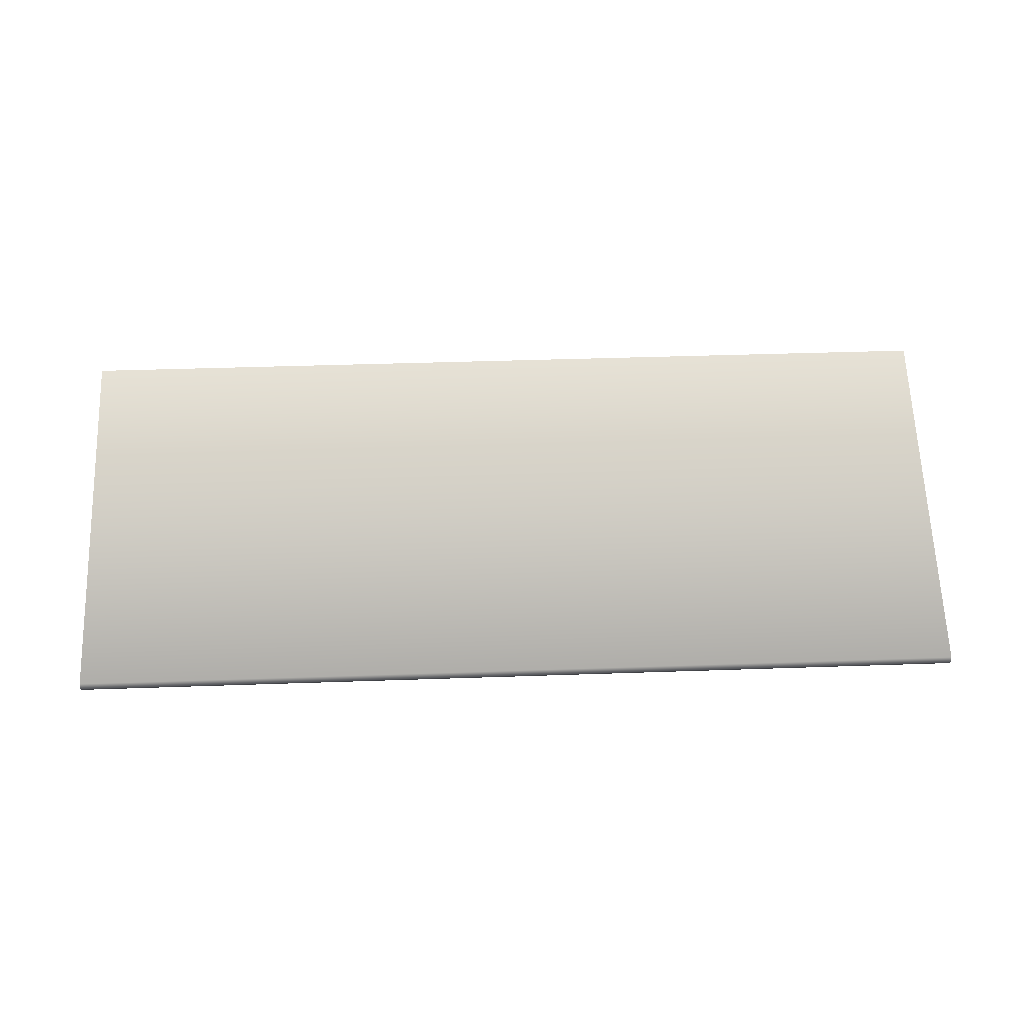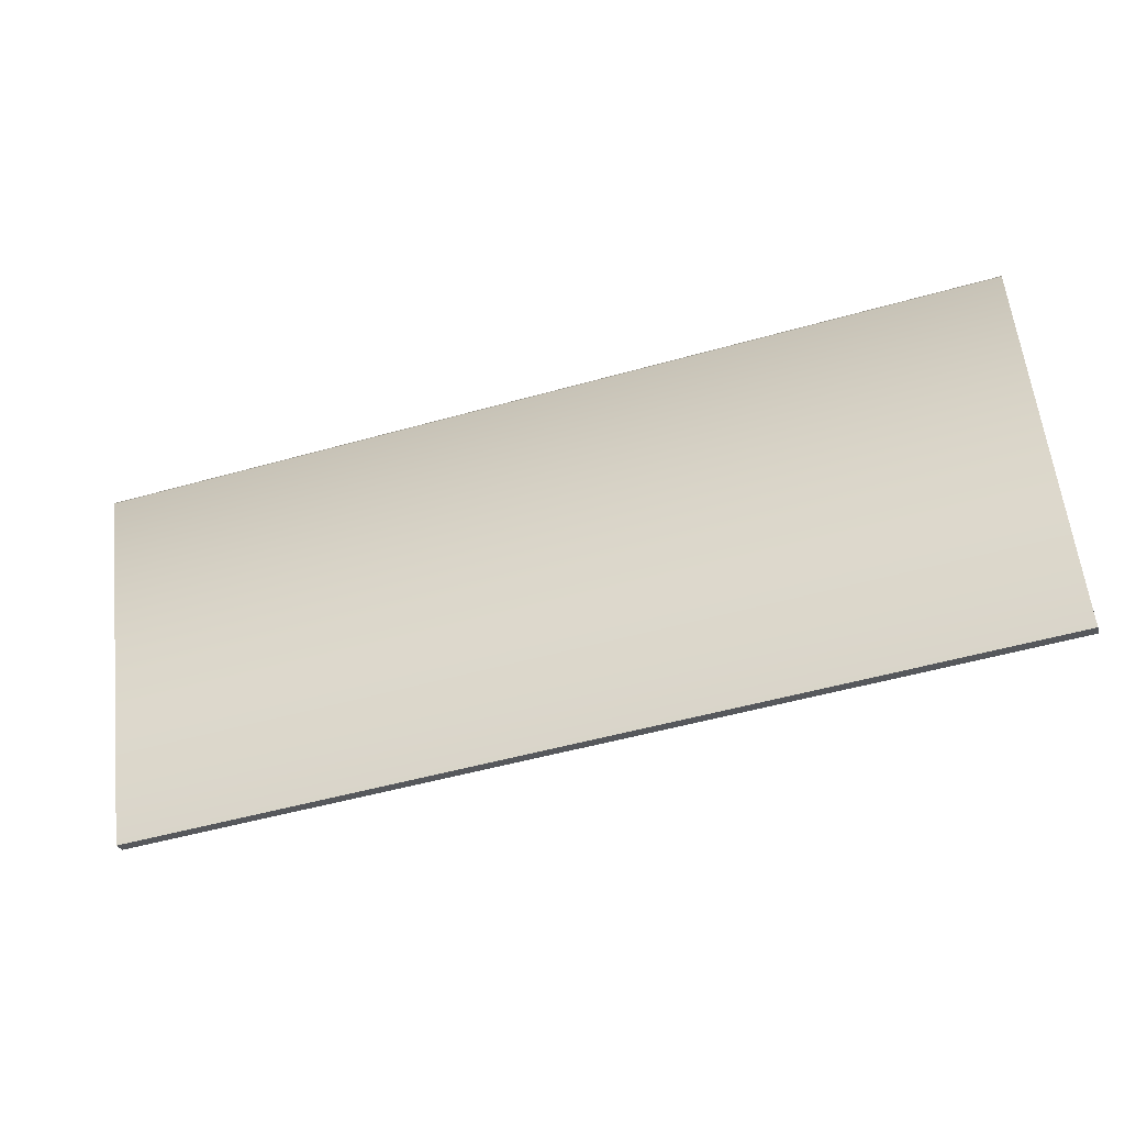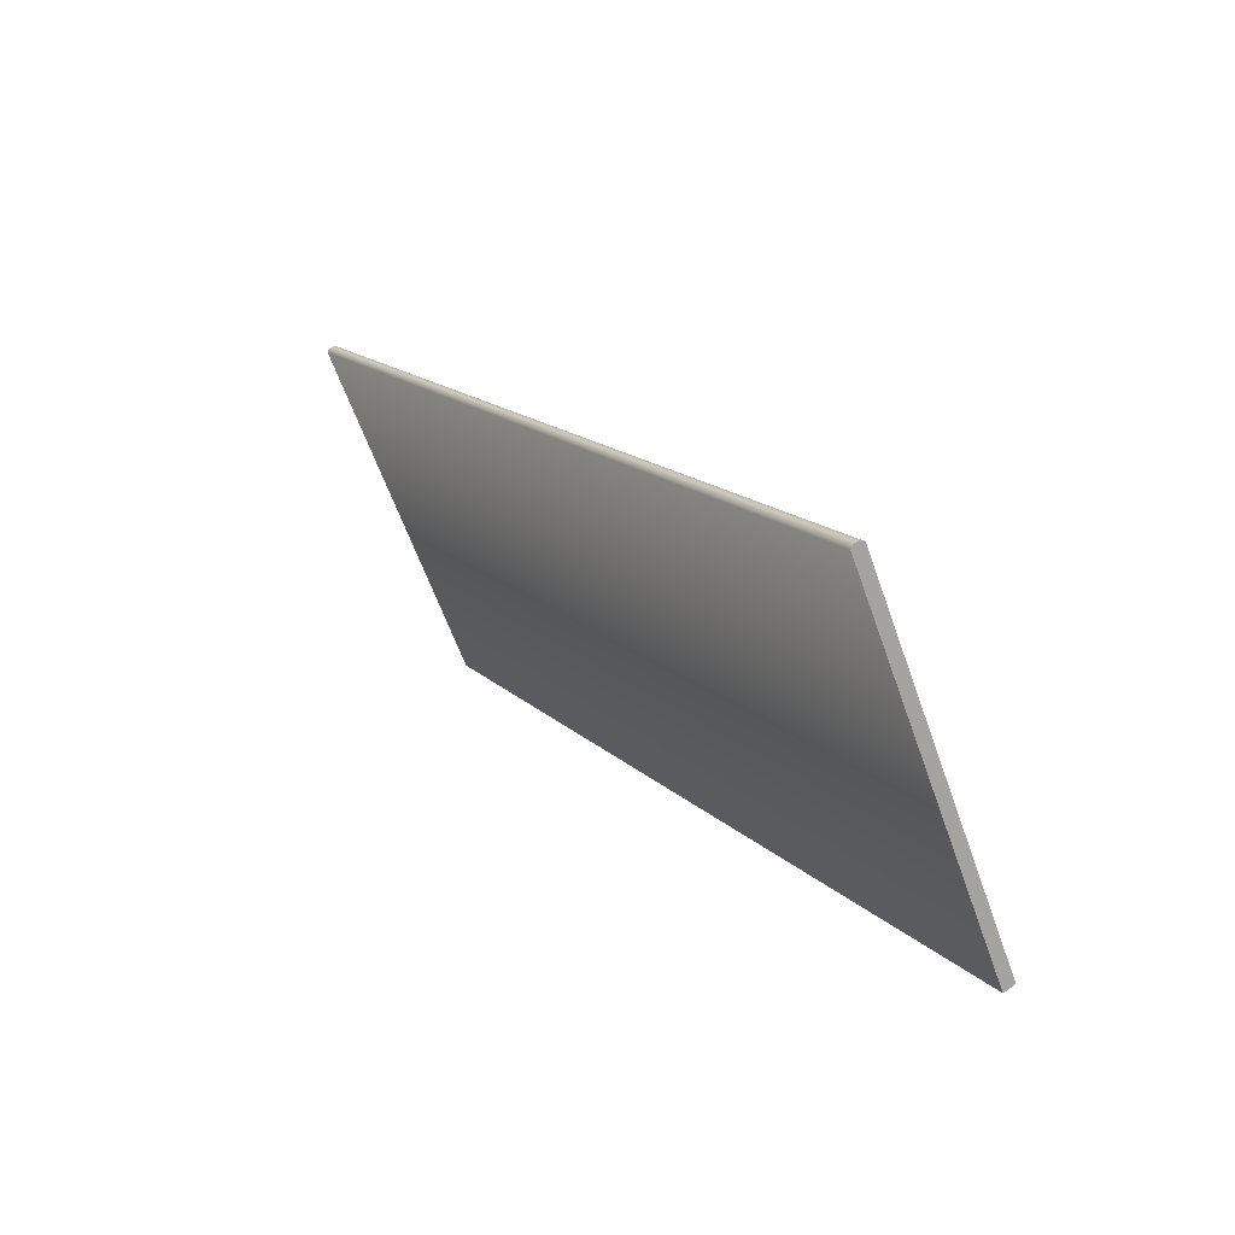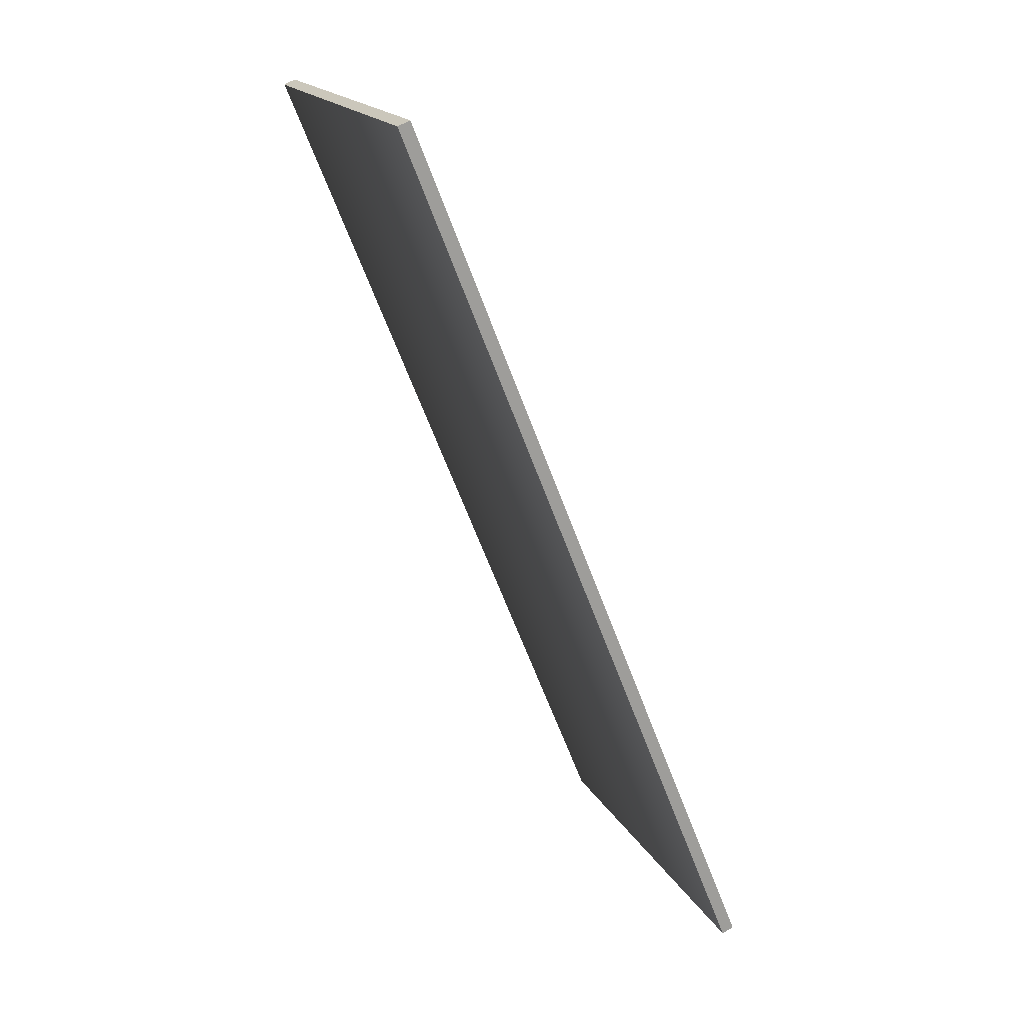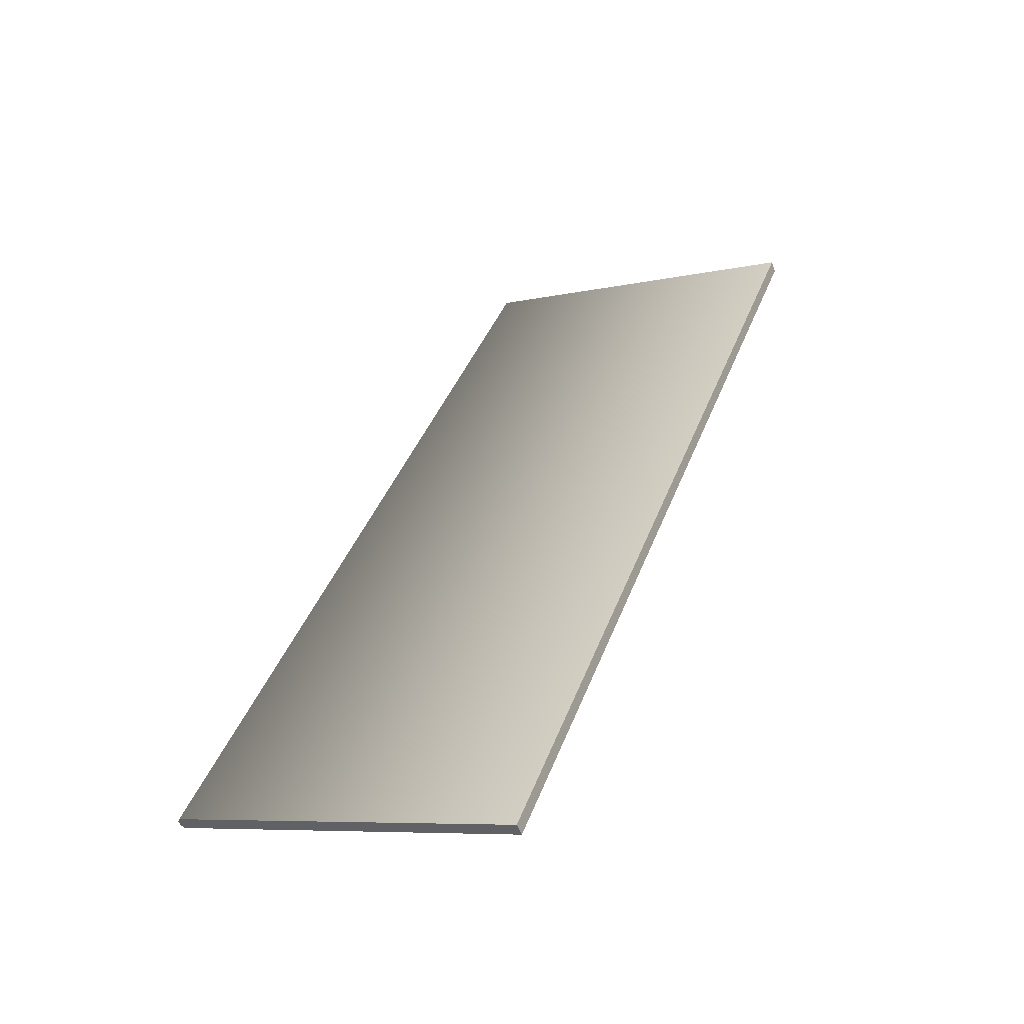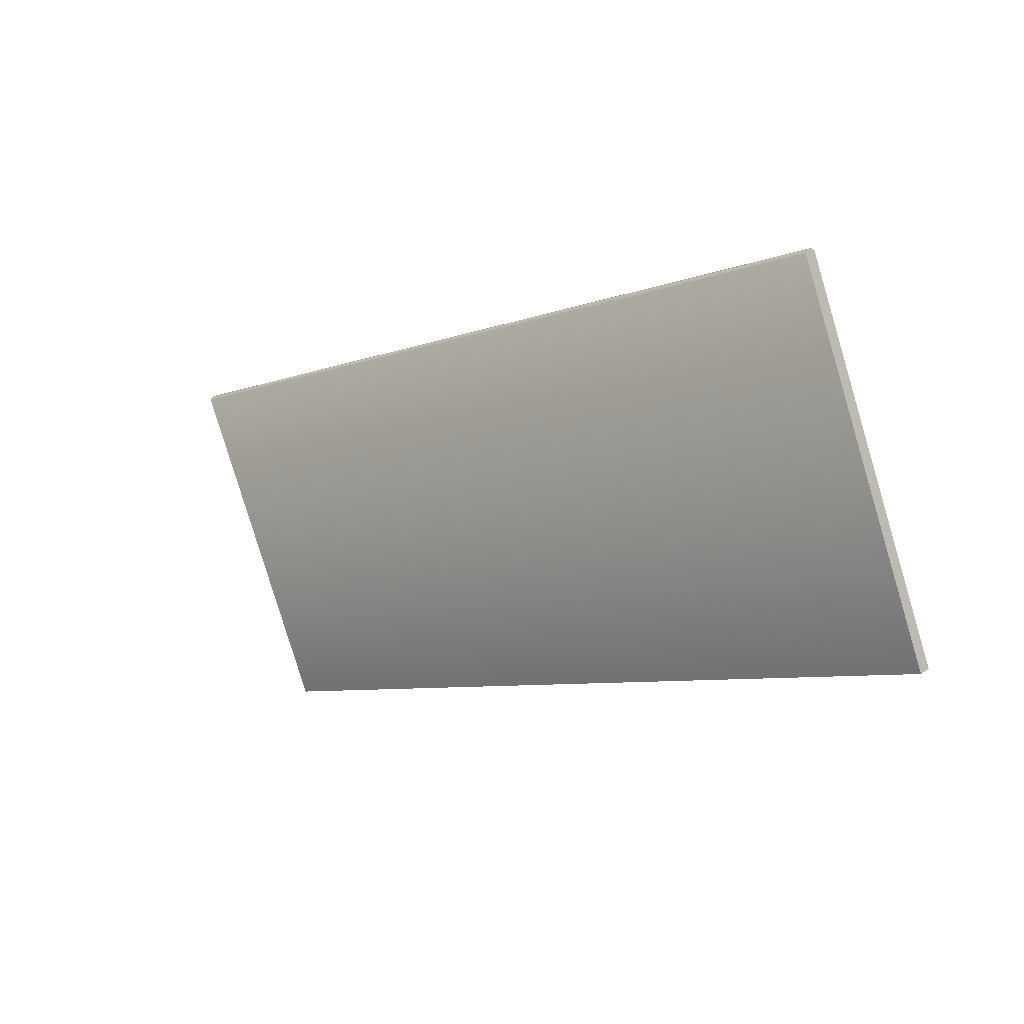
<metadata>
{"format":"obj","ext":"obj","renderer":"f3d","projection":"perspective","resolution":1024,"background":"white","views":[{"elev":41.9,"azim":177.6,"up":"+Z"},{"elev":-51.2,"azim":-162.9,"up":"+Y"},{"elev":15.9,"azim":-118.7,"up":"+Y"},{"elev":-63.2,"azim":-69.7,"up":"+Y"},{"elev":42.0,"azim":-69.9,"up":"+Z"},{"elev":-6.8,"azim":-131.6,"up":"+Y"}]}
</metadata>
<code>
o Box_9_FlapInner_1
v 0.09767 -0.2183 0.1472
v -0.1061 -0.2183 0.1472
v 0.09767 -0.2173 0.1497
v -0.1061 -0.2173 0.1497
v 0.09767 -0.1397 0.1167
v 0.09767 -0.1401 0.1176
v -0.1061 -0.1397 0.1167
v -0.1061 -0.1401 0.1176
v 0.09767 -0.1403 0.1154
v 0.09767 -0.1412 0.115
v -0.1061 -0.1403 0.1154
v -0.1061 -0.1412 0.115
f 1 2 4 3
f 5 6 8 7
f 6 5 9 10
f 7 8 12 11
f 10 9 11 12
f 5 7 11 9
f 10 12 2 1
f 3 4 8 6
f 8 4 2 12
f 3 6 10 1

</code>
